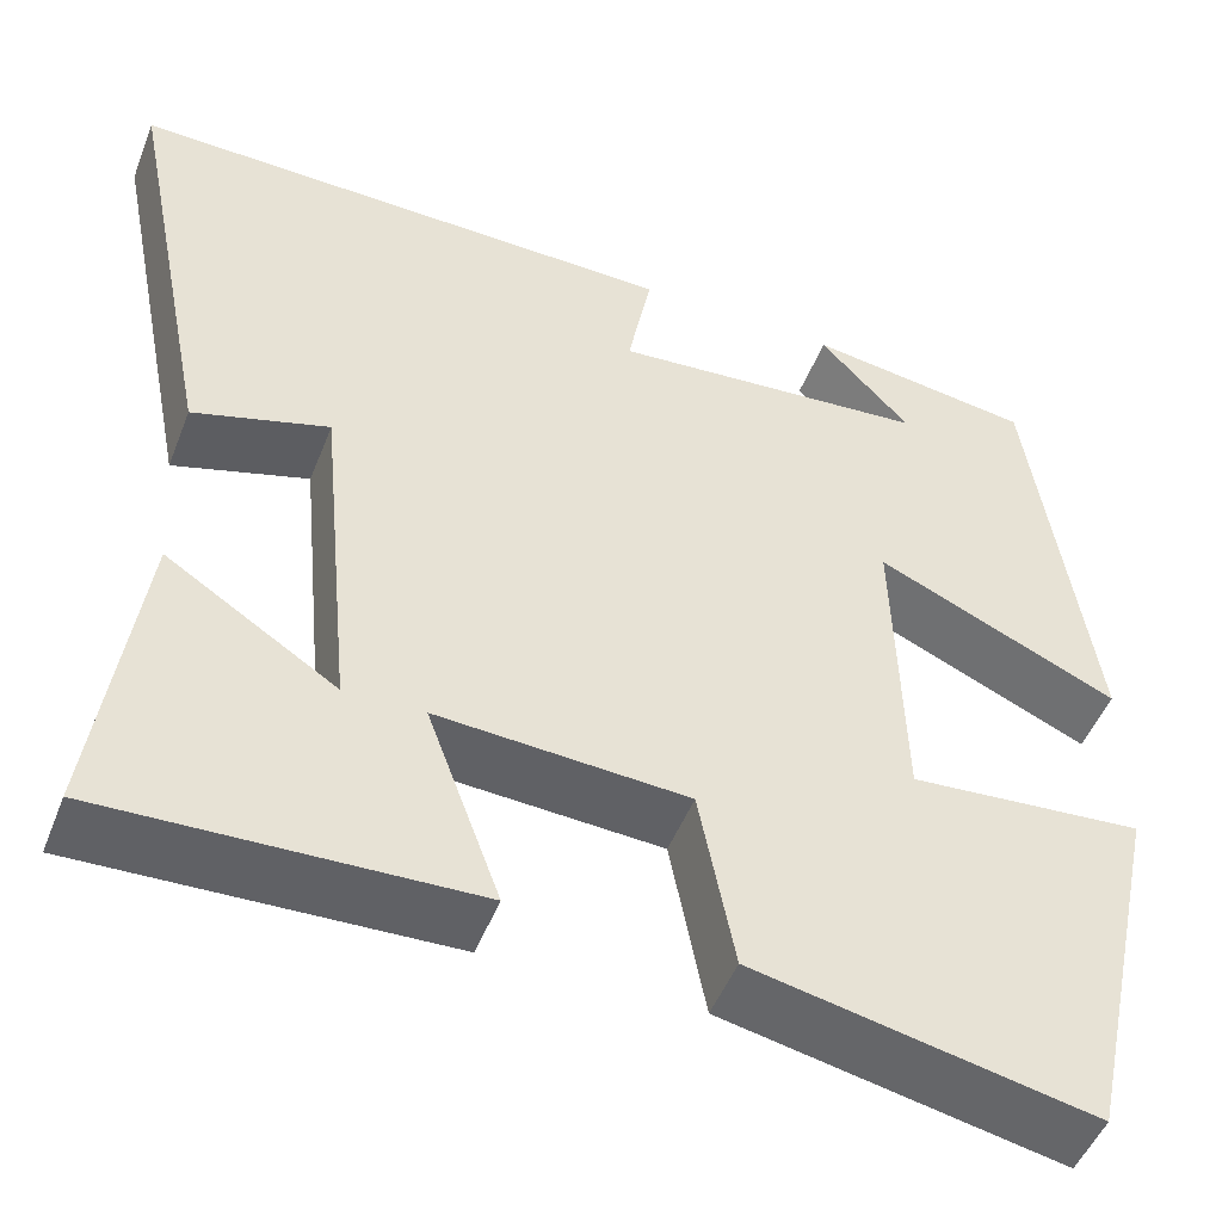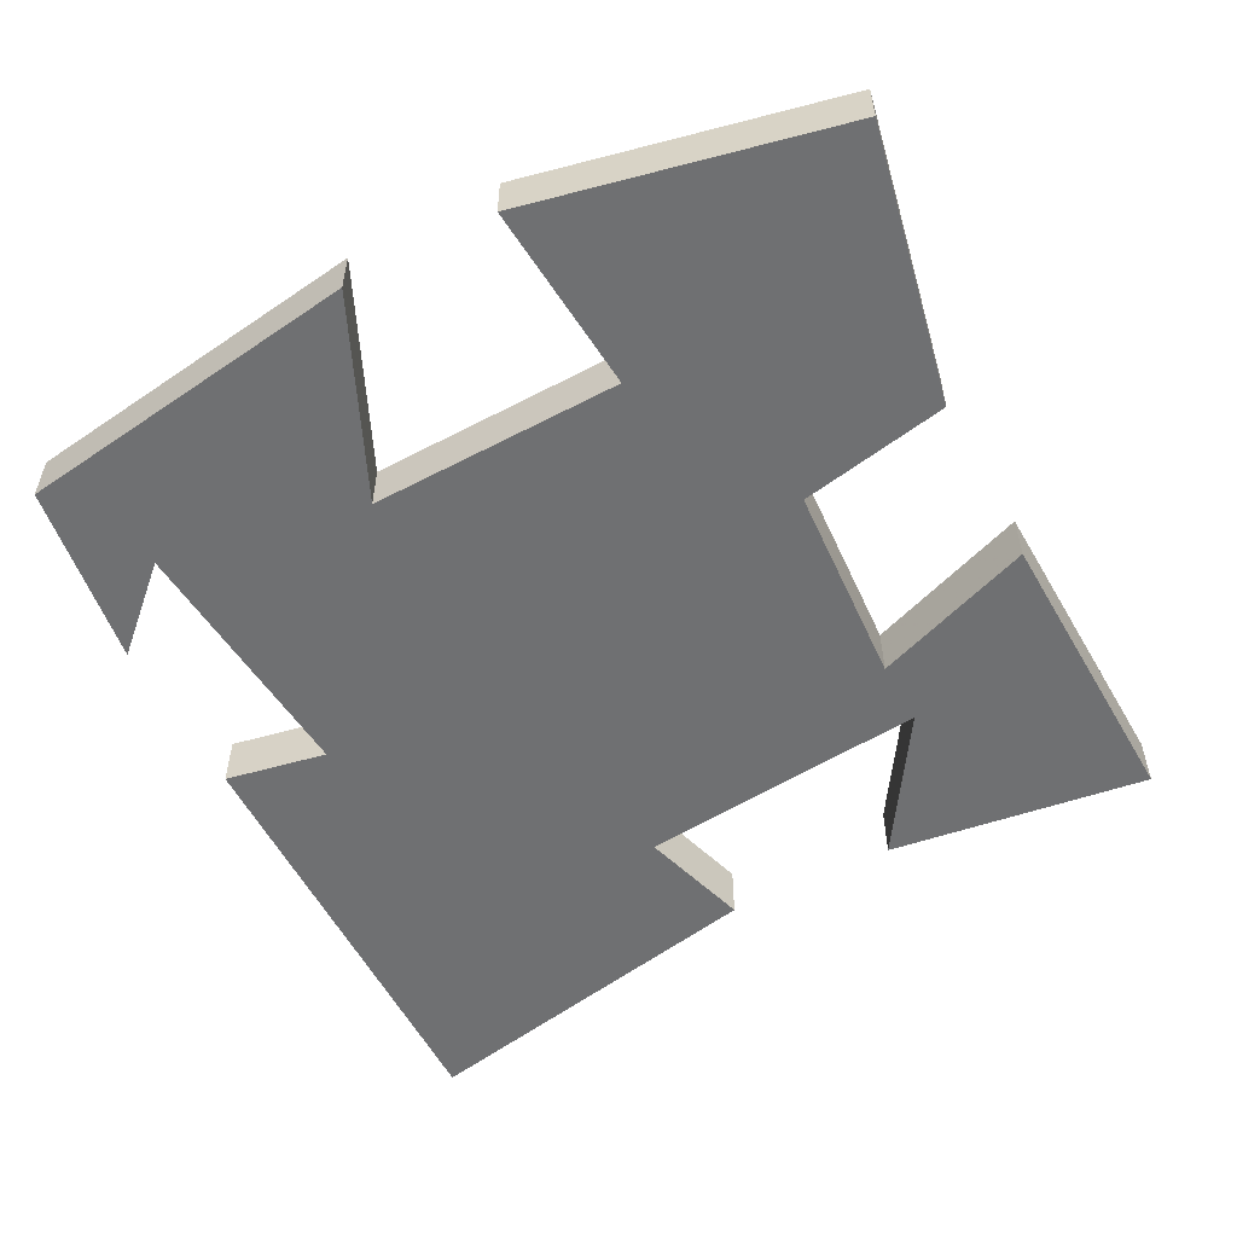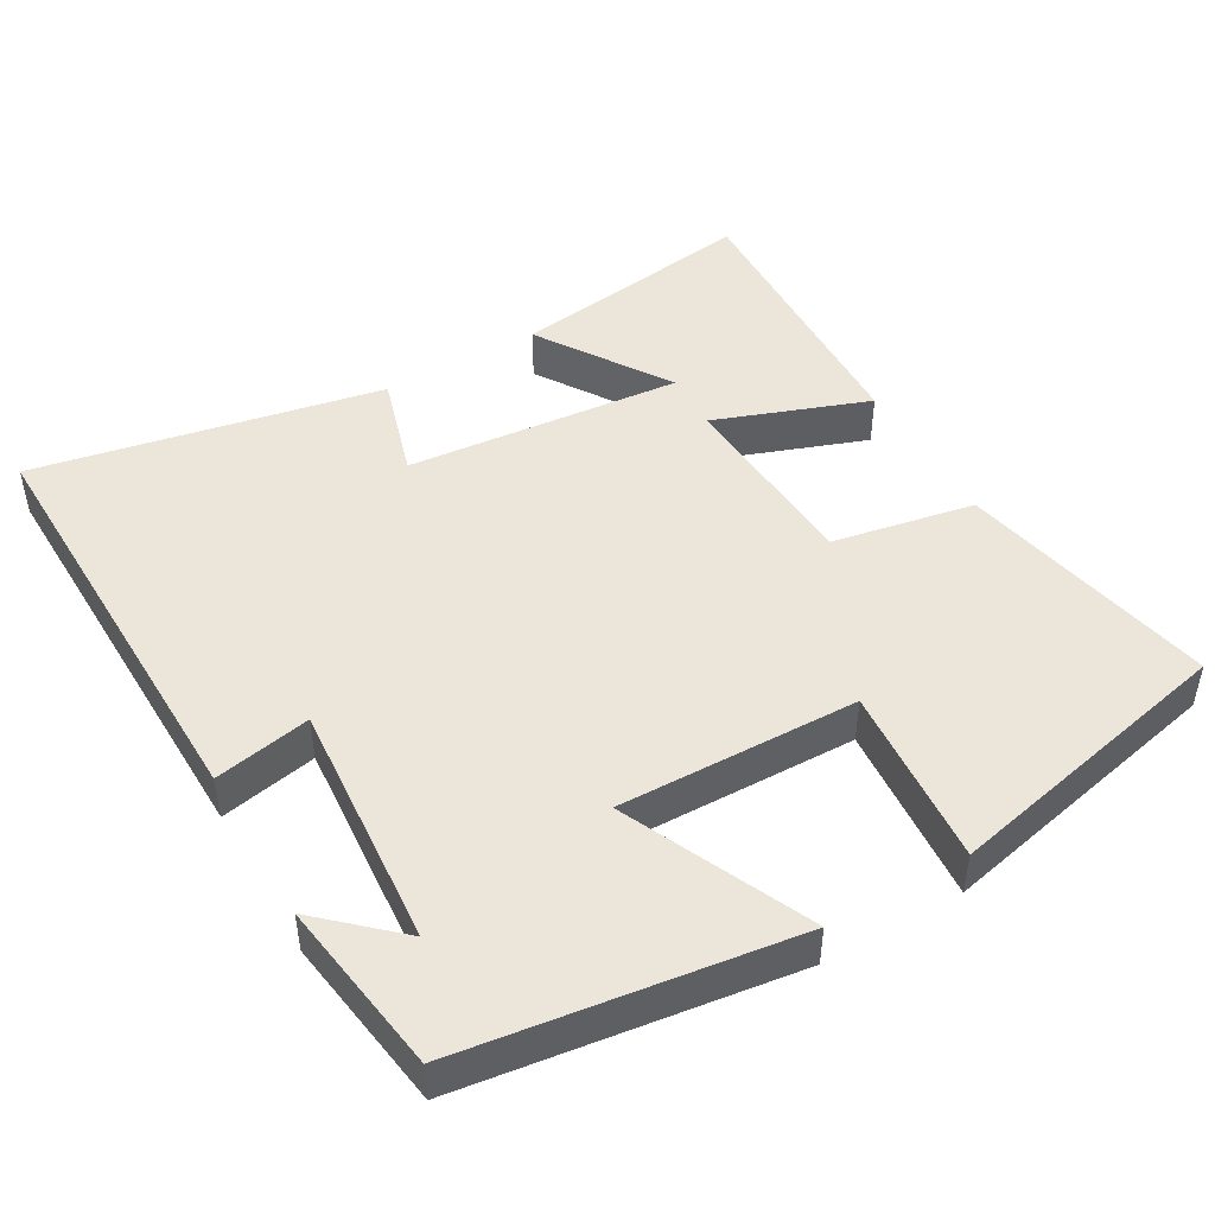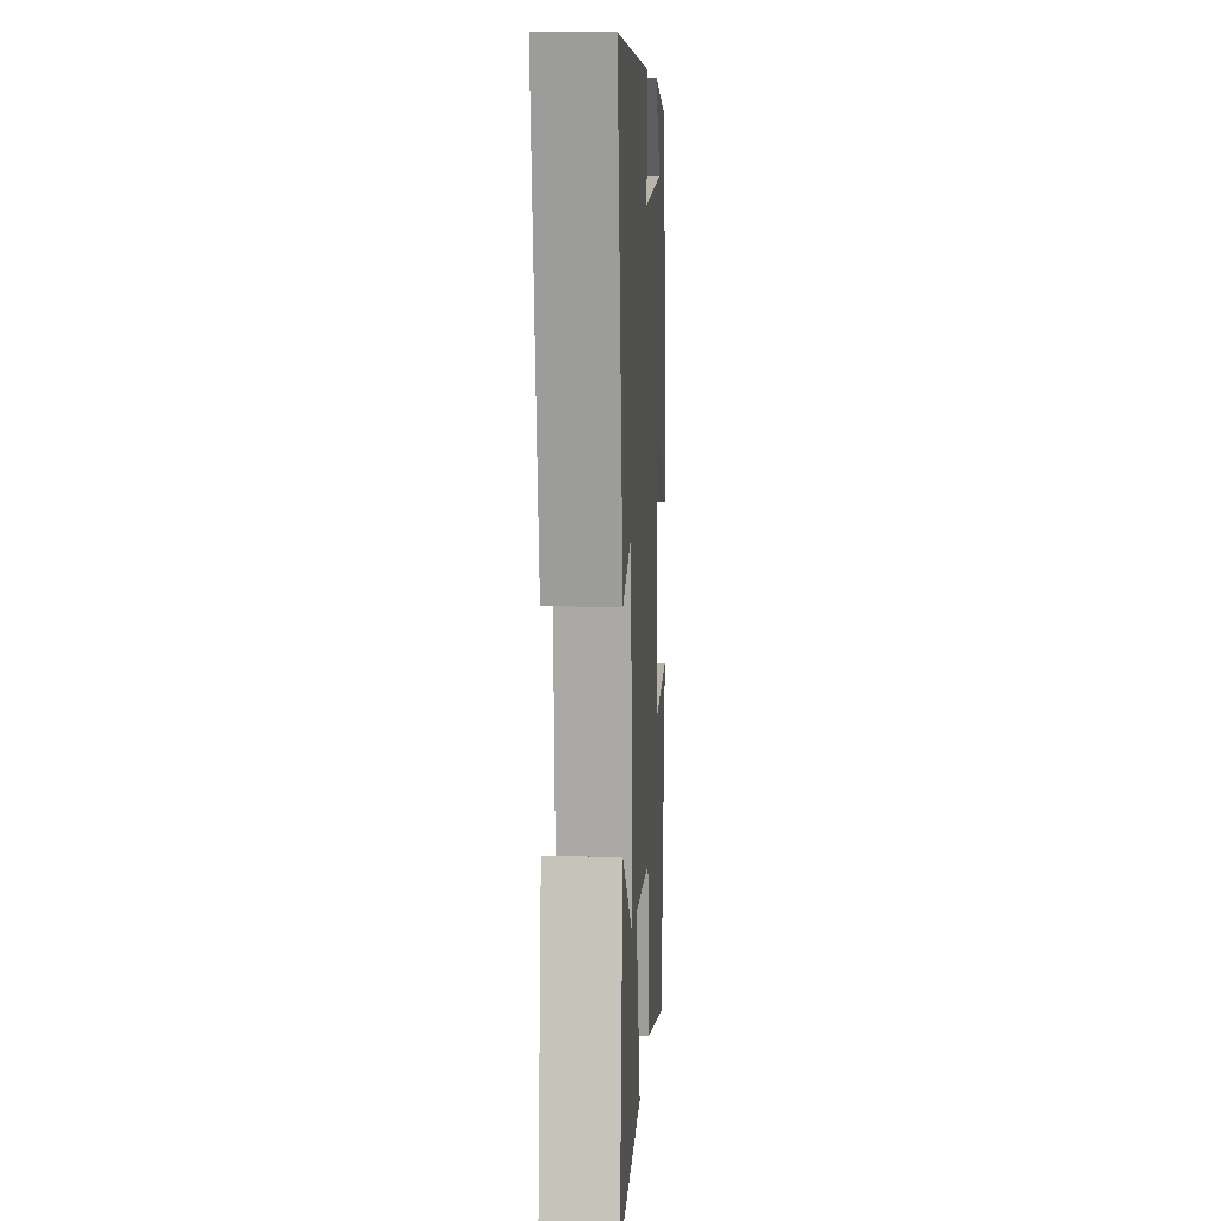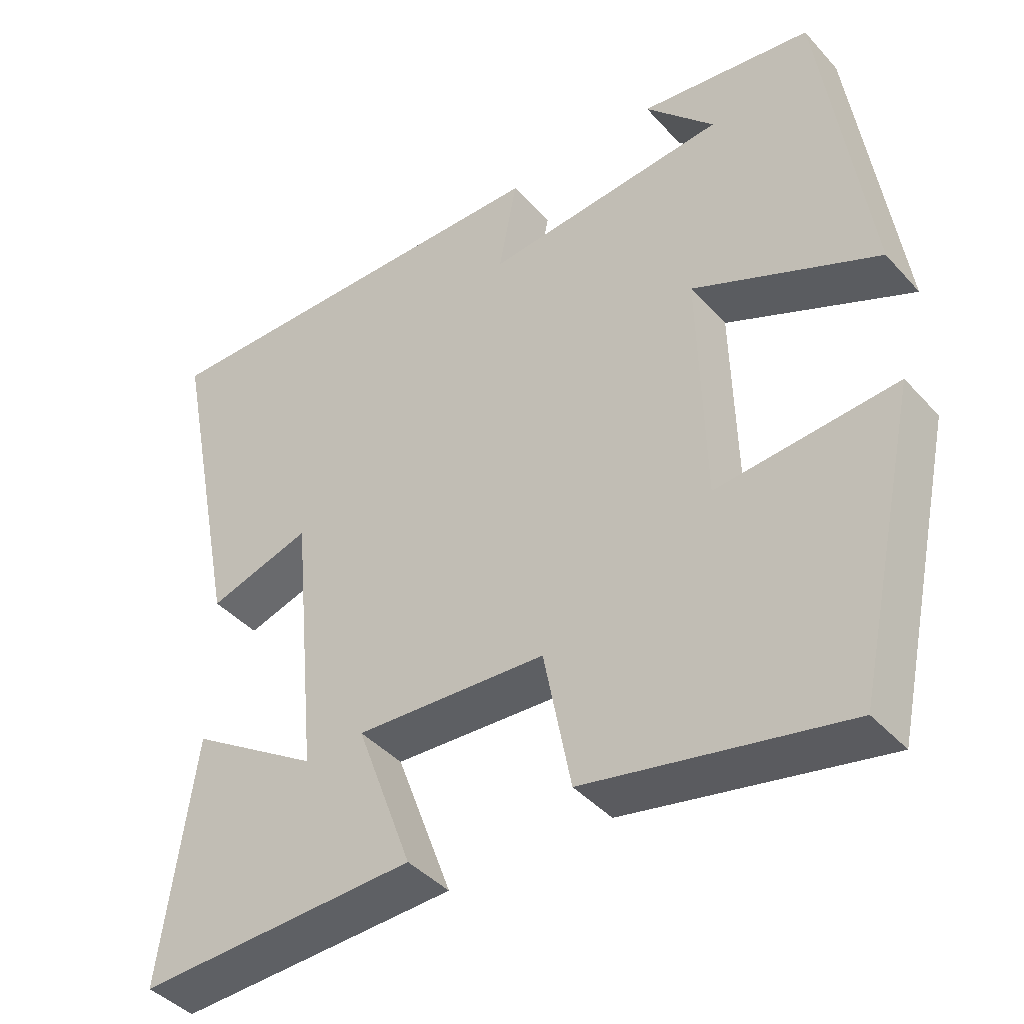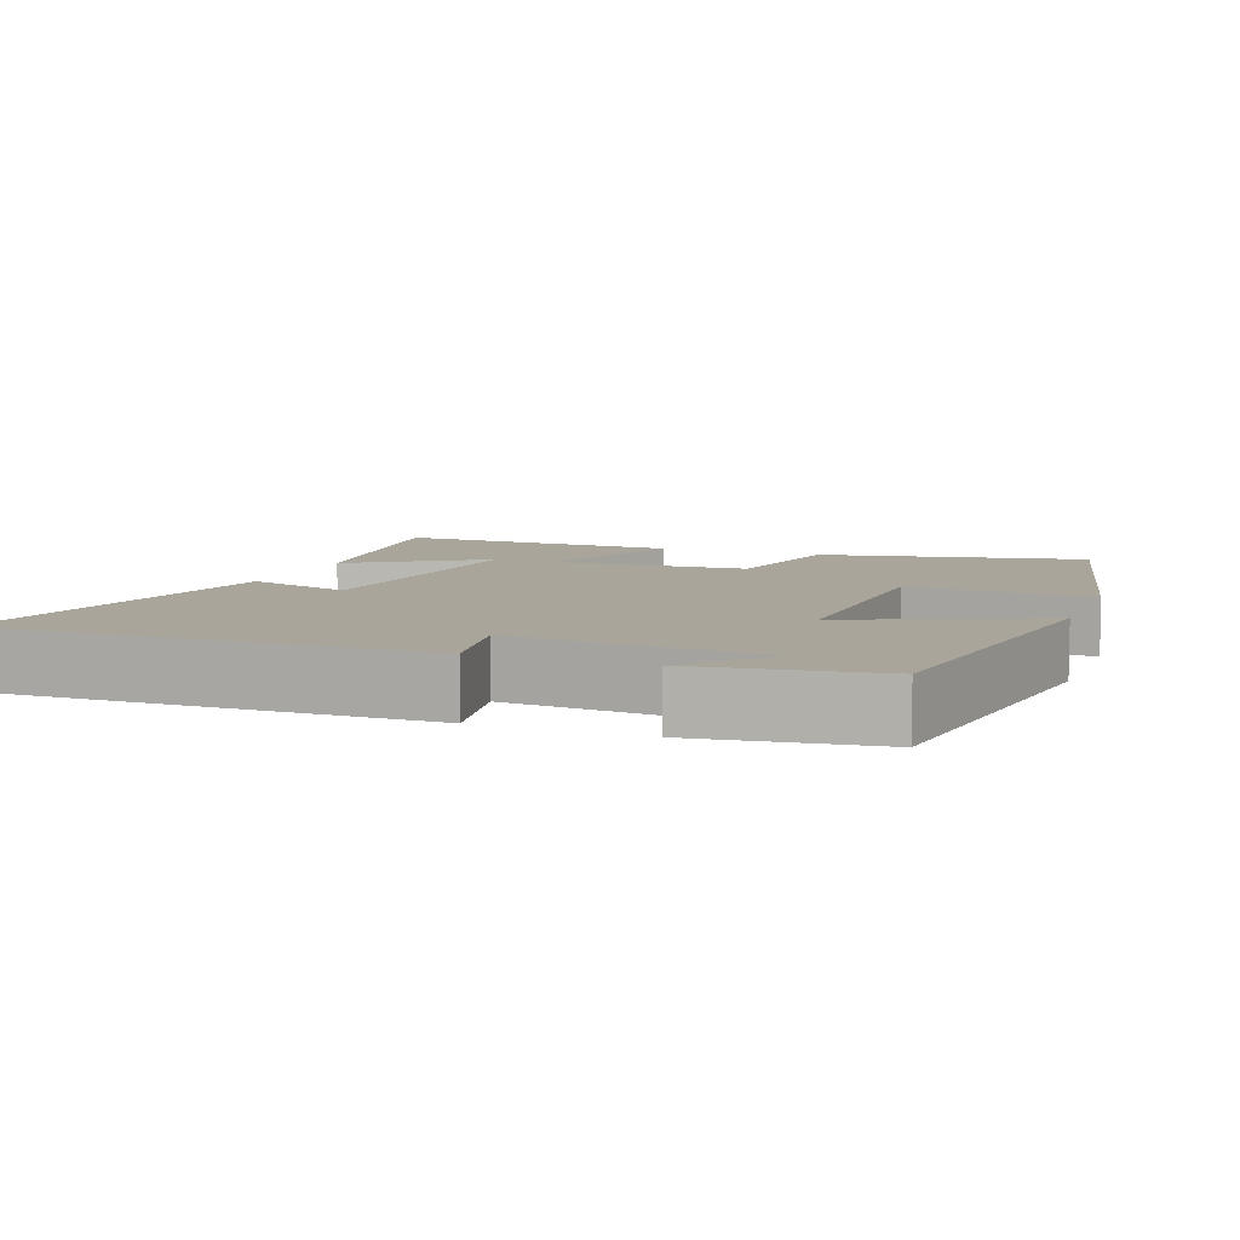
<metadata>
{"format":"obj","ext":"obj","renderer":"f3d","projection":"perspective","resolution":1024,"background":"white","views":[{"elev":-49.3,"azim":-21.0,"up":"+Z"},{"elev":-54.9,"azim":117.7,"up":"+Y"},{"elev":47.2,"azim":59.9,"up":"+Y"},{"elev":8.3,"azim":-86.9,"up":"+Z"},{"elev":-42.1,"azim":38.1,"up":"+Z"},{"elev":7.7,"azim":20.9,"up":"+Y"}]}
</metadata>
<code>
v 0.437 0.07 0.466
v 0.5 0.07 0.018
v 0.247 0.07 0.132
v 0.255 0.07 -0.194
v 0.5 0.07 -0.174
v 0.413 0.07 -0.573
v 0.06 0.07 -0.5
v 0.023 0.07 -0.307
v -0.239 0.07 -0.291
v -0.162 0.07 -0.5
v -0.546 0.07 -0.513
v -0.5 0.07 -0.178
v -0.322 0.07 -0.293
v -0.358 0.07 0.081
v -0.5 0.07 0.038
v -0.594 0.07 0.51
v -0.014 0.07 0.5
v -0.039 0.07 0.369
v 0.295 0.07 0.397
v 0.2 0.07 0.5
v 0.437 0 0.466
v 0.5 0 0.018
v 0.247 0 0.132
v 0.255 0 -0.194
v 0.5 0 -0.174
v 0.413 0 -0.573
v 0.06 0 -0.5
v 0.023 0 -0.307
v -0.239 0 -0.291
v -0.162 0 -0.5
v -0.546 0 -0.513
v -0.5 0 -0.178
v -0.322 0 -0.293
v -0.358 0 0.081
v -0.5 0 0.038
v -0.594 0 0.51
v -0.014 0 0.5
v -0.039 0 0.369
v 0.295 0 0.397
v 0.2 0 0.5
f 19 20 1
f 16 17 18
f 15 16 18
f 14 15 18
f 13 14 18 19
f 10 11 12 13
f 9 10 13
f 9 13 19 1
f 6 7 8
f 5 6 8
f 4 5 8
f 3 4 8 9
f 1 2 3
f 1 3 9
f 21 40 39
f 38 37 36
f 38 36 35
f 38 35 34
f 39 38 34 33
f 33 32 31 30
f 33 30 29
f 21 39 33 29
f 28 27 26
f 28 26 25
f 28 25 24
f 29 28 24 23
f 23 22 21
f 29 23 21
f 1 21 22 2
f 2 22 23 3
f 3 23 24 4
f 4 24 25 5
f 5 25 26 6
f 6 26 27 7
f 7 27 28 8
f 8 28 29 9
f 9 29 30 10
f 10 30 31 11
f 11 31 32 12
f 12 32 33 13
f 13 33 34 14
f 14 34 35 15
f 15 35 36 16
f 16 36 37 17
f 17 37 38 18
f 18 38 39 19
f 19 39 40 20
f 20 40 21 1

</code>
